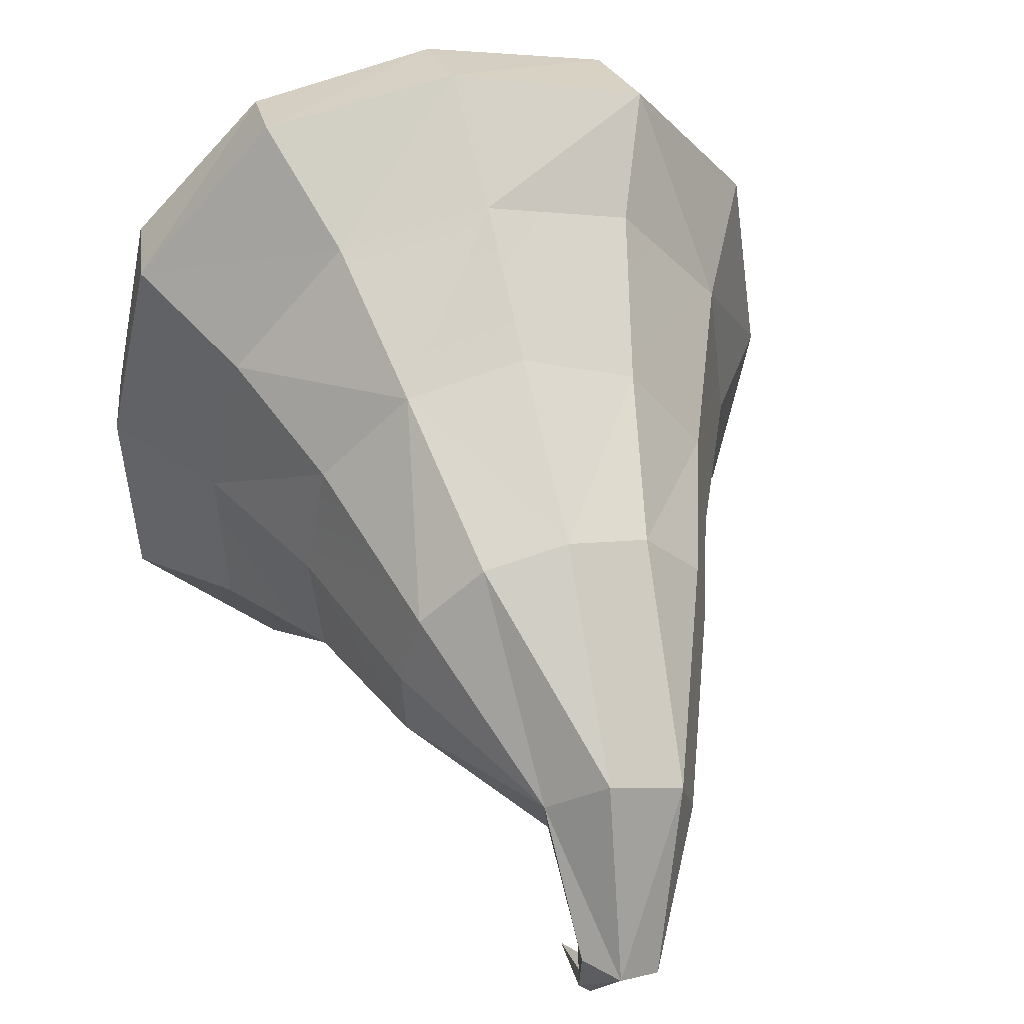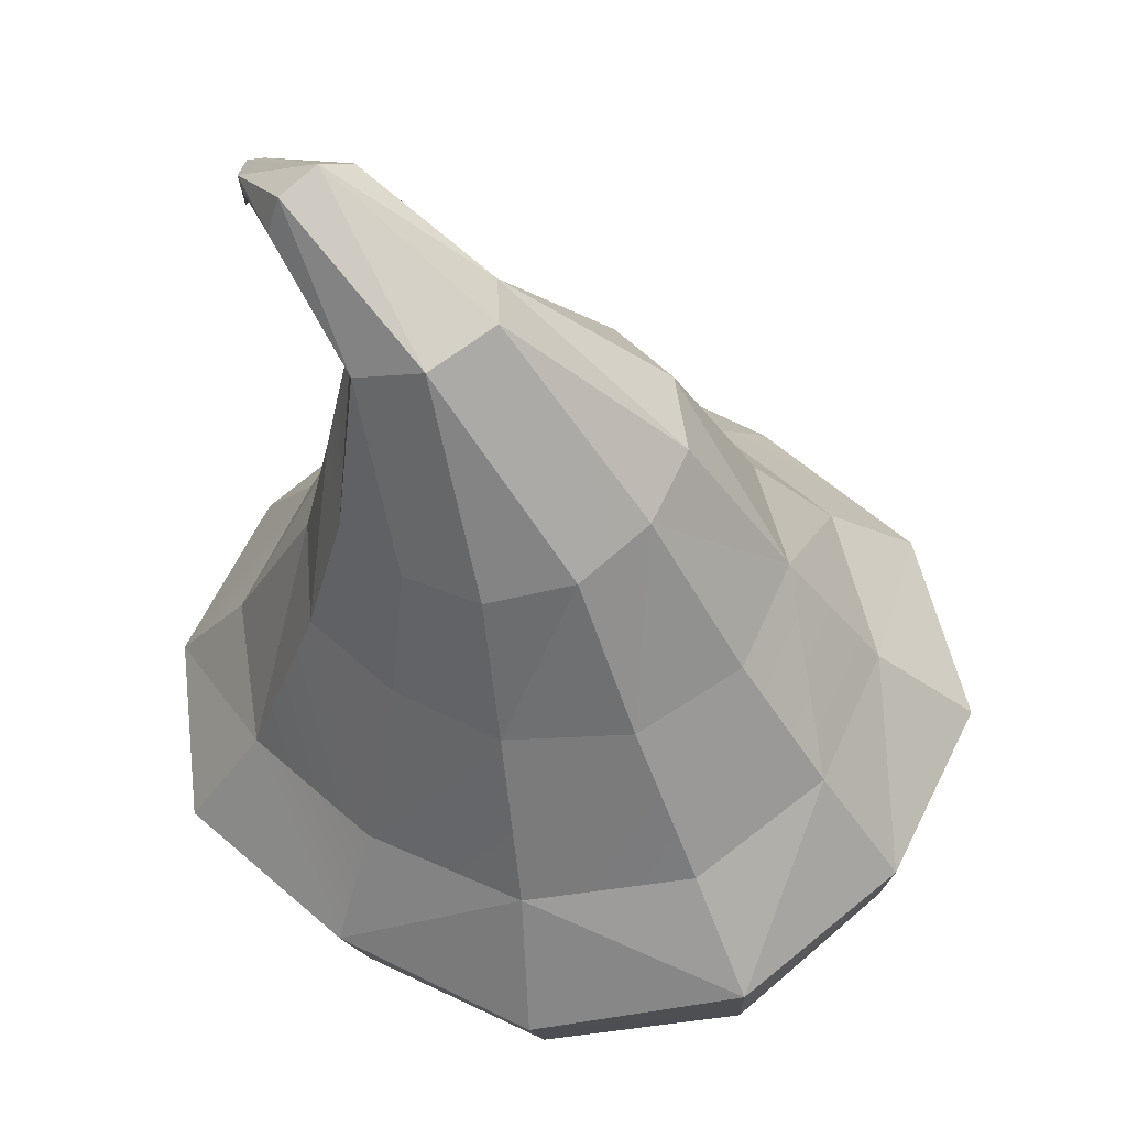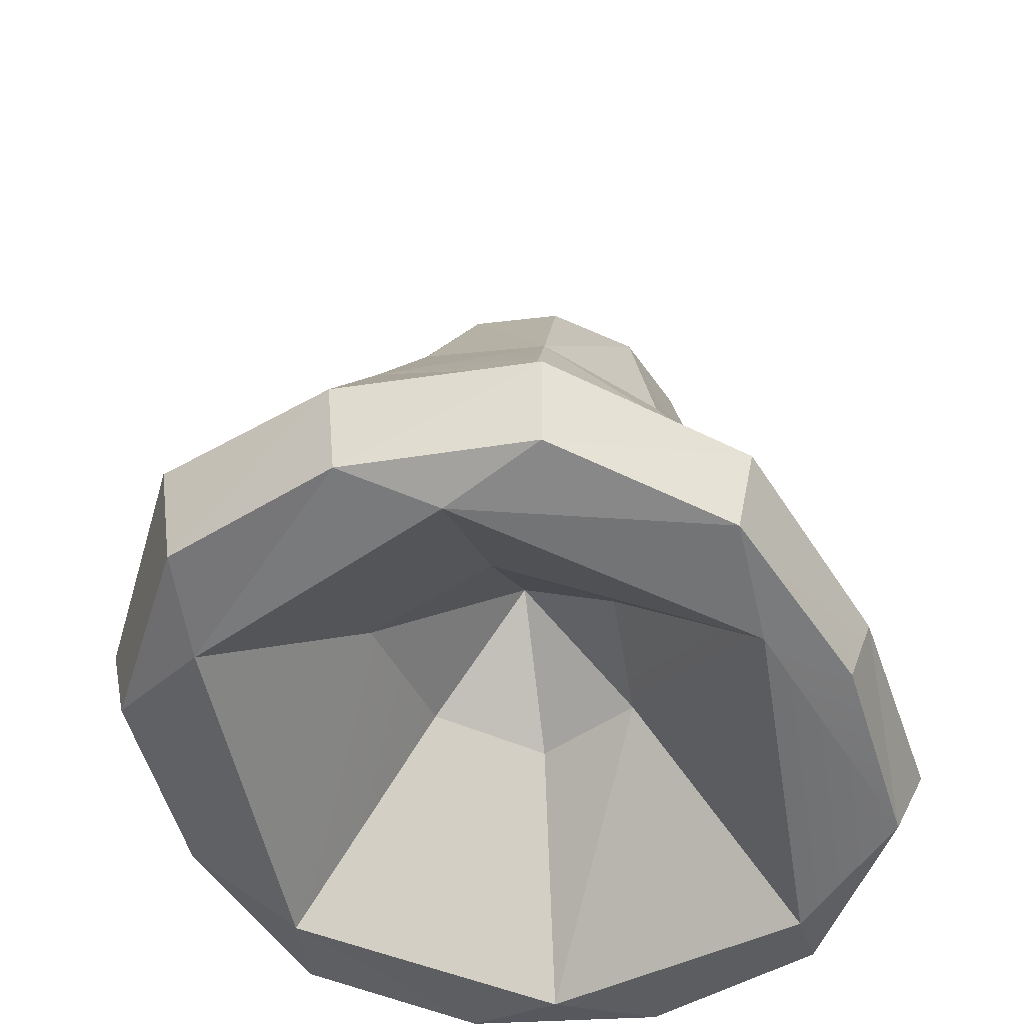
<metadata>
{"format":"obj","ext":"obj","renderer":"f3d","projection":"perspective","resolution":1024,"background":"white","views":[{"elev":35.4,"azim":163.2,"up":"+Z"},{"elev":64.1,"azim":-53.0,"up":"+Y"},{"elev":-42.5,"azim":24.0,"up":"+Y"}]}
</metadata>
<code>
g helmTinfoil
v 0.2623 -0.3028 -0.3245
v 0.2034 -0.2083 -0.3028
v 0.1501 -0.3159 -0.4373
v 0.1172 -0.2249 -0.3922
v 0.1172 -0.2249 -0.3922
v -0.002955 -0.2309 -0.4184
v 0.1501 -0.3159 -0.4373
v -0.001241 -0.335 -0.4753
v -0.001241 -0.335 -0.4753
v -0.002955 -0.2309 -0.4184
v -0.1498 -0.3069 -0.4374
v -0.12 -0.2182 -0.3907
v -0.12 -0.2182 -0.3907
v -0.2027 -0.2072 -0.3052
v -0.1498 -0.3069 -0.4374
v -0.2027 -0.2072 -0.3052
v -0.2576 -0.29 -0.333
v -0.1498 -0.3069 -0.4374
v -0.2576 -0.29 -0.333
v -0.2027 -0.2072 -0.3052
v -0.2744 -0.2621 -0.172
v -0.2176 -0.1828 -0.1832
v -0.2176 -0.1828 -0.1832
v -0.1955 -0.1618 -0.05898
v -0.2744 -0.2621 -0.172
v -0.1955 -0.1618 -0.05898
v -0.2479 -0.2504 -0.01356
v -0.2744 -0.2621 -0.172
v -0.2479 -0.2504 -0.01356
v -0.1955 -0.1618 -0.05898
v -0.1452 -0.2062 0.1039
v -0.1955 -0.1618 -0.05898
v -0.113 -0.1414 0.0343
v -0.1452 -0.2062 0.1039
v -0.113 -0.1414 0.0343
v -0.0003617 -0.1313 0.06574
v -0.1452 -0.2062 0.1039
v -0.0003617 -0.1313 0.06574
v 0.001835 -0.2128 0.1373
v -0.1452 -0.2062 0.1039
v -0.0003617 -0.1313 0.06574
v 0.1104 -0.1461 0.04003
v 0.001835 -0.2128 0.1373
v -0.0002667 -0.03854 -0.01244
v 0.08737 -0.04418 -0.03357
v 0.1104 -0.1461 0.04003
v -0.0003617 -0.1313 0.06574
v 0.1104 -0.1461 0.04003
v 0.1462 -0.2209 0.1101
v 0.001835 -0.2128 0.1373
v 0.1462 -0.2209 0.1101
v 0.1104 -0.1461 0.04003
v 0.2479 -0.2417 -0.01032
v 0.1104 -0.1461 0.04003
v 0.1921 -0.161 -0.05712
v 0.2479 -0.2417 -0.01032
v 0.1921 -0.161 -0.05712
v 0.2125 -0.1895 -0.1801
v 0.2479 -0.2417 -0.01032
v 0.2748 -0.2783 -0.17
v 0.2748 -0.2783 -0.17
v 0.2125 -0.1895 -0.1801
v 0.2623 -0.3028 -0.3245
v 0.2034 -0.2083 -0.3028
v 0.005544 0.1724 -0.427
v -0.01235 0.1871 -0.374
v 0.02048 0.1778 -0.4262
v -0.01235 0.1871 -0.374
v 0.02832 0.1946 -0.363
v 0.02048 0.1778 -0.4262
v 0.01587 0.1181 -0.4551
v -0.001863 0.1742 -0.4359
v 0.005544 0.1724 -0.427
v 0.01587 0.1181 -0.4551
v 0.003062 0.1801 -0.4433
v -0.001863 0.1742 -0.4359
v 0.01587 0.1181 -0.4551
v 0.0143 0.1846 -0.4435
v 0.003062 0.1801 -0.4433
v 0.01587 0.1181 -0.4551
v 0.02297 0.1838 -0.4357
v 0.0143 0.1846 -0.4435
v 0.01587 0.1181 -0.4551
v 0.02048 0.1778 -0.4262
v 0.02297 0.1838 -0.4357
v 0.1504 -0.3802 -0.357
v -0.06024 -0.3797 -0.3871
v 0.06001 -0.2146 -0.2643
v -0.06024 -0.3797 -0.3871
v -0.02423 -0.2177 -0.2868
v 0.06001 -0.2146 -0.2643
v -0.2179 -0.3484 -0.2526
v -0.08932 -0.205 -0.2235
v -0.06024 -0.3797 -0.3871
v -0.08932 -0.205 -0.2235
v -0.02423 -0.2177 -0.2868
v -0.06024 -0.3797 -0.3871
v -0.1561 -0.3071 0.02267
v -0.08423 -0.216 -0.09987
v -0.2179 -0.3484 -0.2526
v -0.08932 -0.205 -0.2235
v 0.0636 -0.3013 0.08559
v 0.02754 -0.2132 -0.0703
v -0.1561 -0.3071 0.02267
v -0.08423 -0.216 -0.09987
v 0.0636 -0.3013 0.08559
v 0.2193 -0.3261 -0.09752
v 0.02754 -0.2132 -0.0703
v 0.2193 -0.3261 -0.09752
v 0.08609 -0.1954 -0.1627
v 0.02754 -0.2132 -0.0703
v 0.1504 -0.3802 -0.357
v 0.06001 -0.2146 -0.2643
v 0.2193 -0.3261 -0.09752
v 0.08609 -0.1954 -0.1627
v 0.1425 -0.3736 -0.4102
v 0.1504 -0.3802 -0.357
v 0.2458 -0.3557 -0.3029
v 0.1425 -0.3736 -0.4102
v 0.0002539 -0.3739 -0.4448
v 0.1504 -0.3802 -0.357
v -0.06024 -0.3797 -0.3871
v -0.1378 -0.3666 -0.4077
v -0.06024 -0.3797 -0.3871
v 0.0002539 -0.3739 -0.4448
v -0.2372 -0.3496 -0.3127
v -0.2179 -0.3484 -0.2526
v -0.1378 -0.3666 -0.4077
v -0.2179 -0.3484 -0.2526
v -0.06024 -0.3797 -0.3871
v -0.1378 -0.3666 -0.4077
v -0.2586 -0.329 -0.1614
v -0.2179 -0.3484 -0.2526
v -0.2372 -0.3496 -0.3127
v -0.2345 -0.3055 -0.01027
v -0.1561 -0.3071 0.02267
v -0.2586 -0.329 -0.1614
v -0.2179 -0.3484 -0.2526
v -0.1369 -0.2825 0.09898
v -0.1561 -0.3071 0.02267
v -0.2345 -0.3055 -0.01027
v -0.1369 -0.2825 0.09898
v 0.004302 -0.2793 0.1292
v -0.1561 -0.3071 0.02267
v 0.004302 -0.2793 0.1292
v 0.0636 -0.3013 0.08559
v -0.1561 -0.3071 0.02267
v 0.1416 -0.2834 0.1017
v 0.0636 -0.3013 0.08559
v 0.004302 -0.2793 0.1292
v 0.1416 -0.2834 0.1017
v 0.2365 -0.3042 -0.006139
v 0.0636 -0.3013 0.08559
v 0.2365 -0.3042 -0.006139
v 0.2193 -0.3261 -0.09752
v 0.0636 -0.3013 0.08559
v 0.2619 -0.3274 -0.1573
v 0.2193 -0.3261 -0.09752
v 0.2365 -0.3042 -0.006139
v 0.2458 -0.3557 -0.3029
v 0.1504 -0.3802 -0.357
v 0.2193 -0.3261 -0.09752
v -0.02423 -0.2177 -0.2868
v 2.274e-15 -0.1294 -0.1941
v 0.06001 -0.2146 -0.2643
v -0.08932 -0.205 -0.2235
v 2.274e-15 -0.1294 -0.1941
v -0.02423 -0.2177 -0.2868
v -0.08423 -0.216 -0.09987
v 2.274e-15 -0.1294 -0.1941
v -0.08932 -0.205 -0.2235
v 0.02754 -0.2132 -0.0703
v 2.274e-15 -0.1294 -0.1941
v -0.08423 -0.216 -0.09987
v 0.08609 -0.1954 -0.1627
v 2.274e-15 -0.1294 -0.1941
v 0.02754 -0.2132 -0.0703
v 0.06001 -0.2146 -0.2643
v 2.274e-15 -0.1294 -0.1941
v 0.08609 -0.1954 -0.1627
v 0.06441 0.07502 -0.1112
v 0.08737 -0.04418 -0.03357
v 0.002212 0.07879 -0.09726
v 0.08737 -0.04418 -0.03357
v -0.0002667 -0.03854 -0.01244
v 0.002212 0.07879 -0.09726
v -0.06046 0.07209 -0.1113
v 0.002212 0.07879 -0.09726
v -0.08572 -0.03843 -0.04226
v 0.002212 0.07879 -0.09726
v -0.0002667 -0.03854 -0.01244
v -0.08572 -0.03843 -0.04226
v -0.1062 0.06033 -0.1567
v -0.06046 0.07209 -0.1113
v -0.1431 -0.04401 -0.1152
v -0.06046 0.07209 -0.1113
v -0.08572 -0.03843 -0.04226
v -0.1431 -0.04401 -0.1152
v -0.1184 0.04964 -0.216
v -0.1062 0.06033 -0.1567
v -0.1564 -0.05259 -0.2003
v -0.1431 -0.04401 -0.1152
v -0.1184 0.04964 -0.216
v -0.1564 -0.05259 -0.2003
v -0.111 0.04244 -0.276
v -0.1468 -0.06185 -0.2833
v -0.111 0.04244 -0.276
v -0.1468 -0.06185 -0.2833
v -0.06453 0.0319 -0.3257
v -0.02911 0.1414 -0.3228
v -0.1468 -0.06185 -0.2833
v -0.08551 -0.06999 -0.3373
v -0.06453 0.0319 -0.3257
v -0.06453 0.0319 -0.3257
v -0.08551 -0.06999 -0.3373
v 0.0009387 0.02695 -0.3406
v -0.08551 -0.06999 -0.3373
v -0.001849 -0.07599 -0.3653
v 0.0009387 0.02695 -0.3406
v 0.0009387 0.02695 -0.3406
v -0.001849 -0.07599 -0.3653
v 0.06766 0.02937 -0.3259
v 0.03522 0.141 -0.3077
v -0.001849 -0.07599 -0.3653
v 0.08436 -0.0926 -0.3458
v 0.06766 0.02937 -0.3259
v 0.116 0.03801 -0.274
v 0.06766 0.02937 -0.3259
v 0.1498 -0.08834 -0.2802
v 0.06766 0.02937 -0.3259
v 0.08436 -0.0926 -0.3458
v 0.1498 -0.08834 -0.2802
v 0.1219 0.05045 -0.2159
v 0.116 0.03801 -0.274
v 0.1614 -0.07982 -0.1964
v 0.116 0.03801 -0.274
v 0.1498 -0.08834 -0.2802
v 0.1614 -0.07982 -0.1964
v 0.1219 0.05045 -0.2159
v 0.1614 -0.07982 -0.1964
v 0.1098 0.06272 -0.1561
v 0.1481 -0.06959 -0.1055
v 0.06441 0.07502 -0.1112
v 0.1098 0.06272 -0.1561
v 0.08737 -0.04418 -0.03357
v 0.1098 0.06272 -0.1561
v 0.1481 -0.06959 -0.1055
v 0.08737 -0.04418 -0.03357
v 0.1501 -0.3159 -0.4373
v -0.001241 -0.335 -0.4753
v 0.1425 -0.3736 -0.4102
v -0.001241 -0.335 -0.4753
v 0.0002539 -0.3739 -0.4448
v 0.1425 -0.3736 -0.4102
v -0.1498 -0.3069 -0.4374
v -0.1378 -0.3666 -0.4077
v -0.001241 -0.335 -0.4753
v -0.1378 -0.3666 -0.4077
v 0.0002539 -0.3739 -0.4448
v -0.001241 -0.335 -0.4753
v -0.2576 -0.29 -0.333
v -0.2372 -0.3496 -0.3127
v -0.1498 -0.3069 -0.4374
v -0.1378 -0.3666 -0.4077
v -0.2576 -0.29 -0.333
v -0.2744 -0.2621 -0.172
v -0.2372 -0.3496 -0.3127
v -0.2744 -0.2621 -0.172
v -0.2586 -0.329 -0.1614
v -0.2372 -0.3496 -0.3127
v -0.2744 -0.2621 -0.172
v -0.2479 -0.2504 -0.01356
v -0.2586 -0.329 -0.1614
v -0.2345 -0.3055 -0.01027
v -0.1452 -0.2062 0.1039
v -0.1369 -0.2825 0.09898
v -0.2479 -0.2504 -0.01356
v -0.1369 -0.2825 0.09898
v -0.2345 -0.3055 -0.01027
v -0.2479 -0.2504 -0.01356
v -0.1452 -0.2062 0.1039
v 0.001835 -0.2128 0.1373
v -0.1369 -0.2825 0.09898
v 0.001835 -0.2128 0.1373
v 0.004302 -0.2793 0.1292
v -0.1369 -0.2825 0.09898
v 0.001835 -0.2128 0.1373
v 0.1462 -0.2209 0.1101
v 0.004302 -0.2793 0.1292
v 0.1462 -0.2209 0.1101
v 0.1416 -0.2834 0.1017
v 0.004302 -0.2793 0.1292
v 0.1462 -0.2209 0.1101
v 0.2479 -0.2417 -0.01032
v 0.1416 -0.2834 0.1017
v 0.2479 -0.2417 -0.01032
v 0.2365 -0.3042 -0.006139
v 0.1416 -0.2834 0.1017
v 0.2479 -0.2417 -0.01032
v 0.2748 -0.2783 -0.17
v 0.2365 -0.3042 -0.006139
v 0.2619 -0.3274 -0.1573
v 0.2623 -0.3028 -0.3245
v 0.2458 -0.3557 -0.3029
v 0.2748 -0.2783 -0.17
v 0.2458 -0.3557 -0.3029
v 0.2619 -0.3274 -0.1573
v 0.2748 -0.2783 -0.17
v 0.1501 -0.3159 -0.4373
v 0.1425 -0.3736 -0.4102
v 0.2623 -0.3028 -0.3245
v 0.1425 -0.3736 -0.4102
v 0.2458 -0.3557 -0.3029
v 0.2623 -0.3028 -0.3245
v 0.03522 0.141 -0.3077
v 0.06766 0.02937 -0.3259
v 0.116 0.03801 -0.274
v -0.02911 0.1414 -0.3228
v 0.0009387 0.02695 -0.3406
v 0.03522 0.141 -0.3077
v -0.02911 0.1414 -0.3228
v -0.06453 0.0319 -0.3257
v 0.0009387 0.02695 -0.3406
v -0.06806 0.1699 -0.2893
v -0.111 0.04244 -0.276
v -0.02911 0.1414 -0.3228
v -0.06806 0.1699 -0.2893
v -0.1184 0.04964 -0.216
v -0.111 0.04244 -0.276
v -0.06806 0.1699 -0.2893
v -0.04831 0.198 -0.2421
v -0.1184 0.04964 -0.216
v -0.04831 0.198 -0.2421
v -0.1062 0.06033 -0.1567
v -0.1184 0.04964 -0.216
v -0.04831 0.198 -0.2421
v -0.06046 0.07209 -0.1113
v -0.1062 0.06033 -0.1567
v -0.04831 0.198 -0.2421
v 0.007933 0.1992 -0.2265
v -0.06046 0.07209 -0.1113
v 0.002212 0.07879 -0.09726
v 0.007933 0.1992 -0.2265
v 0.06441 0.07502 -0.1112
v 0.002212 0.07879 -0.09726
v 0.007933 0.1992 -0.2265
v 0.04771 0.1712 -0.2591
v 0.06441 0.07502 -0.1112
v 0.04771 0.1712 -0.2591
v 0.1098 0.06272 -0.1561
v 0.06441 0.07502 -0.1112
v 0.04771 0.1712 -0.2591
v 0.1219 0.05045 -0.2159
v 0.1098 0.06272 -0.1561
v 0.03522 0.141 -0.3077
v 0.116 0.03801 -0.274
v 0.04771 0.1712 -0.2591
v 0.116 0.03801 -0.274
v 0.1219 0.05045 -0.2159
v 0.04771 0.1712 -0.2591
v -0.08572 -0.03843 -0.04226
v -0.0002667 -0.03854 -0.01244
v -0.113 -0.1414 0.0343
v -0.0003617 -0.1313 0.06574
v -0.1431 -0.04401 -0.1152
v -0.08572 -0.03843 -0.04226
v -0.1955 -0.1618 -0.05898
v -0.113 -0.1414 0.0343
v -0.1564 -0.05259 -0.2003
v -0.1431 -0.04401 -0.1152
v -0.2176 -0.1828 -0.1832
v -0.1955 -0.1618 -0.05898
v -0.1564 -0.05259 -0.2003
v -0.2176 -0.1828 -0.1832
v -0.1468 -0.06185 -0.2833
v -0.2027 -0.2072 -0.3052
v -0.1468 -0.06185 -0.2833
v -0.2027 -0.2072 -0.3052
v -0.08551 -0.06999 -0.3373
v -0.2027 -0.2072 -0.3052
v -0.12 -0.2182 -0.3907
v -0.08551 -0.06999 -0.3373
v -0.08551 -0.06999 -0.3373
v -0.12 -0.2182 -0.3907
v -0.001849 -0.07599 -0.3653
v -0.12 -0.2182 -0.3907
v -0.002955 -0.2309 -0.4184
v -0.001849 -0.07599 -0.3653
v -0.001849 -0.07599 -0.3653
v -0.002955 -0.2309 -0.4184
v 0.08436 -0.0926 -0.3458
v -0.002955 -0.2309 -0.4184
v 0.1172 -0.2249 -0.3922
v 0.08436 -0.0926 -0.3458
v 0.1498 -0.08834 -0.2802
v 0.08436 -0.0926 -0.3458
v 0.2034 -0.2083 -0.3028
v 0.08436 -0.0926 -0.3458
v 0.1172 -0.2249 -0.3922
v 0.2034 -0.2083 -0.3028
v 0.1614 -0.07982 -0.1964
v 0.1498 -0.08834 -0.2802
v 0.2125 -0.1895 -0.1801
v 0.2034 -0.2083 -0.3028
v 0.1614 -0.07982 -0.1964
v 0.2125 -0.1895 -0.1801
v 0.1481 -0.06959 -0.1055
v 0.2125 -0.1895 -0.1801
v 0.1921 -0.161 -0.05712
v 0.1481 -0.06959 -0.1055
v 0.1481 -0.06959 -0.1055
v 0.1921 -0.161 -0.05712
v 0.08737 -0.04418 -0.03357
v 0.1921 -0.161 -0.05712
v 0.1104 -0.1461 0.04003
v 0.08737 -0.04418 -0.03357
v 0.005544 0.1724 -0.427
v -0.001863 0.1742 -0.4359
v -0.01235 0.1871 -0.374
v -0.001863 0.1742 -0.4359
v -0.03339 0.2102 -0.3829
v -0.01235 0.1871 -0.374
v -0.001863 0.1742 -0.4359
v 0.003062 0.1801 -0.4433
v -0.03339 0.2102 -0.3829
v 0.003062 0.1801 -0.4433
v -0.02002 0.2371 -0.3822
v -0.03339 0.2102 -0.3829
v 0.007933 0.1992 -0.2265
v -0.04831 0.198 -0.2421
v 0.01147 0.245 -0.374
v -0.04831 0.198 -0.2421
v -0.02002 0.2371 -0.3822
v 0.01147 0.245 -0.374
v -0.02002 0.2371 -0.3822
v 0.003062 0.1801 -0.4433
v 0.01147 0.245 -0.374
v 0.0143 0.1846 -0.4435
v 0.01147 0.245 -0.374
v 0.003062 0.1801 -0.4433
v 0.0143 0.1846 -0.4435
v 0.02297 0.1838 -0.4357
v 0.01147 0.245 -0.374
v 0.02297 0.1838 -0.4357
v 0.03527 0.2256 -0.3647
v 0.01147 0.245 -0.374
v 0.02048 0.1778 -0.4262
v 0.02832 0.1946 -0.363
v 0.02297 0.1838 -0.4357
v 0.02832 0.1946 -0.363
v 0.03527 0.2256 -0.3647
v 0.02297 0.1838 -0.4357
v -0.01235 0.1871 -0.374
v -0.03339 0.2102 -0.3829
v -0.02911 0.1414 -0.3228
v -0.03339 0.2102 -0.3829
v -0.06806 0.1699 -0.2893
v -0.02911 0.1414 -0.3228
v -0.03339 0.2102 -0.3829
v -0.02002 0.2371 -0.3822
v -0.06806 0.1699 -0.2893
v -0.02002 0.2371 -0.3822
v -0.04831 0.198 -0.2421
v -0.06806 0.1699 -0.2893
v 0.03527 0.2256 -0.3647
v 0.04771 0.1712 -0.2591
v 0.01147 0.245 -0.374
v 0.04771 0.1712 -0.2591
v 0.007933 0.1992 -0.2265
v 0.01147 0.245 -0.374
v 0.02832 0.1946 -0.363
v 0.03522 0.141 -0.3077
v 0.03527 0.2256 -0.3647
v 0.03522 0.141 -0.3077
v 0.04771 0.1712 -0.2591
v 0.03527 0.2256 -0.3647
v -0.01235 0.1871 -0.374
v -0.02911 0.1414 -0.3228
v 0.02832 0.1946 -0.363
v -0.02911 0.1414 -0.3228
v 0.03522 0.141 -0.3077
v 0.02832 0.1946 -0.363
v 0.01587 0.1181 -0.4551
v 0.005544 0.1724 -0.427
v 0.02048 0.1778 -0.4262
g helmTinfoil_0
f 3 2 1
f 3 4 2
f 7 6 5
f 7 8 6
f 11 10 9
f 11 12 10
f 15 14 13
f 18 17 16
f 21 20 19
f 21 22 20
f 25 24 23
f 28 27 26
f 31 30 29
f 34 33 32
f 37 36 35
f 40 39 38
f 43 42 41
f 41 45 44
f 47 46 45
f 50 49 48
f 53 52 51
f 56 55 54
f 59 58 57
f 59 60 58
f 63 62 61
f 63 64 62
f 67 66 65
f 70 69 68
f 73 72 71
f 76 75 74
f 79 78 77
f 82 81 80
f 85 84 83
f 88 87 86
f 91 90 89
f 94 93 92
f 97 96 95
f 100 99 98
f 100 101 99
f 104 103 102
f 104 105 103
f 108 107 106
f 111 110 109
f 114 113 112
f 114 115 113
f 118 117 116
f 121 120 119
f 121 122 120
f 125 124 123
f 128 127 126
f 131 130 129
f 134 133 132
f 137 136 135
f 137 138 136
f 141 140 139
f 144 143 142
f 147 146 145
f 150 149 148
f 153 152 151
f 156 155 154
f 159 158 157
f 158 160 157
f 162 161 160
f 165 164 163
f 168 167 166
f 171 170 169
f 174 173 172
f 177 176 175
f 180 179 178
f 183 182 181
f 186 185 184
f 189 188 187
f 192 191 190
f 195 194 193
f 198 197 196
f 201 200 199
f 201 202 200
f 205 204 203
f 205 206 204
f 209 208 207
f 210 209 207
f 213 212 211
f 216 215 214
f 219 218 217
f 222 221 220
f 223 222 220
f 226 225 224
f 229 228 227
f 232 231 230
f 235 234 233
f 238 237 236
f 241 240 239
f 241 242 240
f 245 244 243
f 248 247 246
f 251 250 249
f 254 253 252
f 257 256 255
f 260 259 258
f 263 262 261
f 263 264 262
f 267 266 265
f 270 269 268
f 273 272 271
f 273 274 272
f 277 276 275
f 280 279 278
f 283 282 281
f 286 285 284
f 289 288 287
f 292 291 290
f 295 294 293
f 298 297 296
f 301 300 299
f 301 302 300
f 305 304 303
f 308 307 306
f 311 310 309
f 314 313 312
f 317 316 315
f 320 319 318
f 323 322 321
f 326 325 324
f 329 328 327
f 332 331 330
f 335 334 333
f 338 337 336
f 341 340 339
f 341 342 340
f 345 344 343
f 348 347 346
f 351 350 349
f 354 353 352
f 357 356 355
f 360 359 358
f 363 362 361
f 363 364 362
f 367 366 365
f 367 368 366
f 371 370 369
f 371 372 370
f 375 374 373
f 375 376 374
f 379 378 377
f 382 381 380
f 385 384 383
f 388 387 386
f 391 390 389
f 394 393 392
f 397 396 395
f 400 399 398
f 403 402 401
f 403 404 402
f 407 406 405
f 410 409 408
f 413 412 411
f 416 415 414
f 419 418 417
f 422 421 420
f 425 424 423
f 428 427 426
f 431 430 429
f 434 433 432
f 437 436 435
f 440 439 438
f 443 442 441
f 446 445 444
f 449 448 447
f 452 451 450
f 455 454 453
f 458 457 456
f 461 460 459
f 464 463 462
f 467 466 465
f 470 469 468
f 473 472 471
f 476 475 474
f 479 478 477
f 482 481 480
f 485 484 483

</code>
